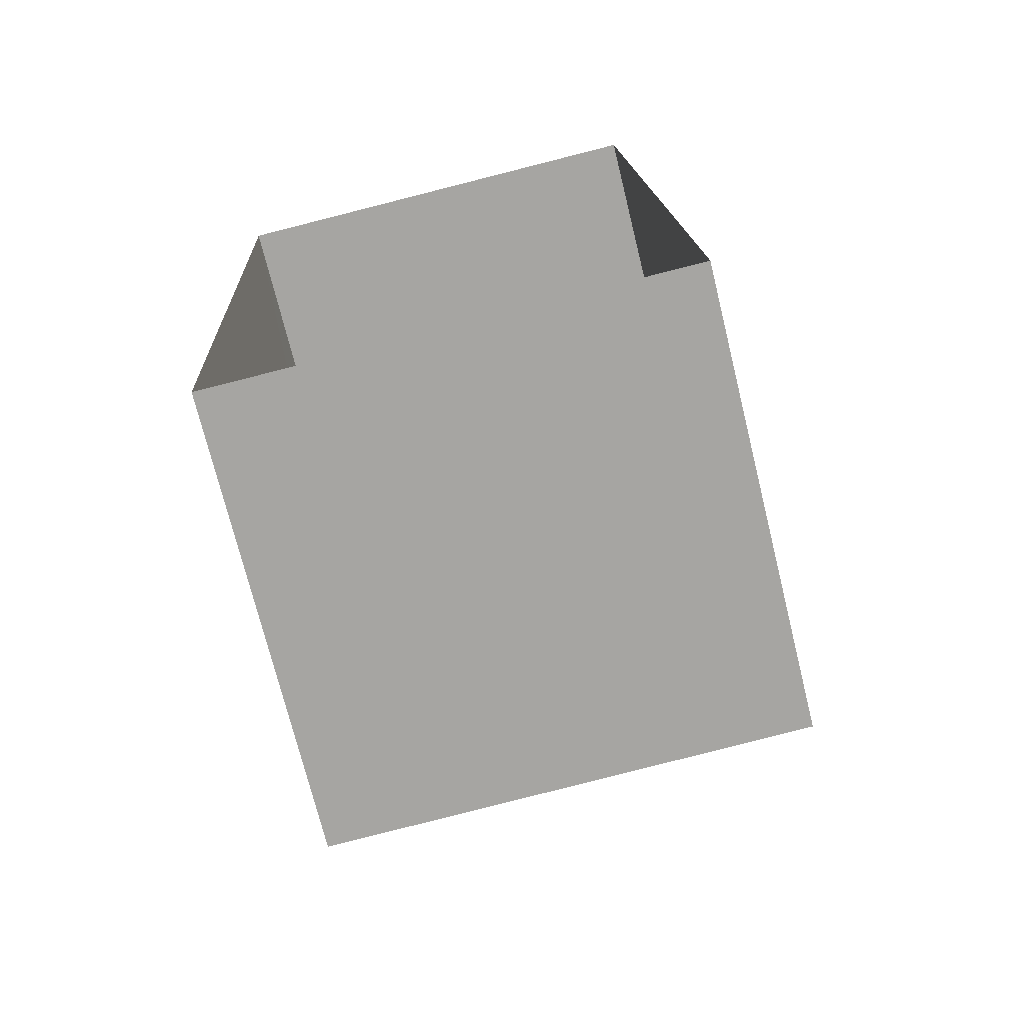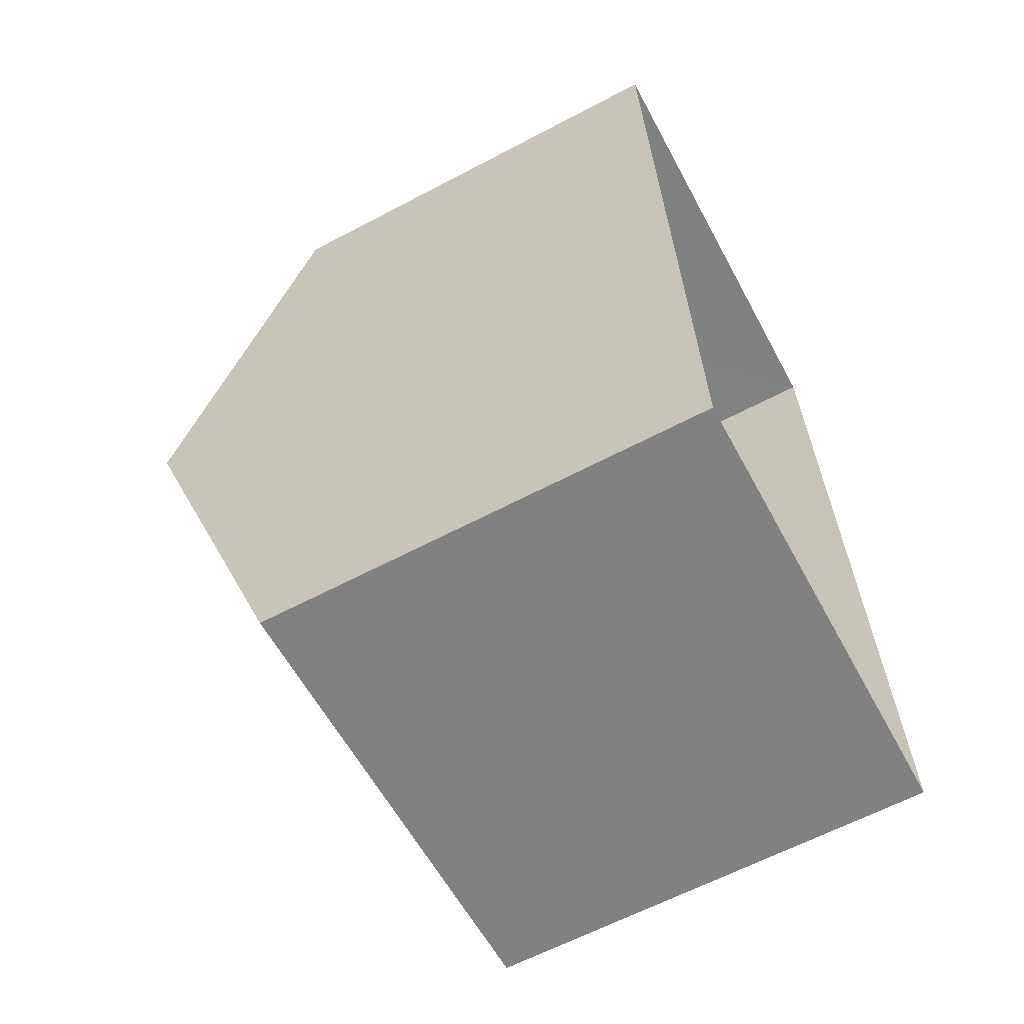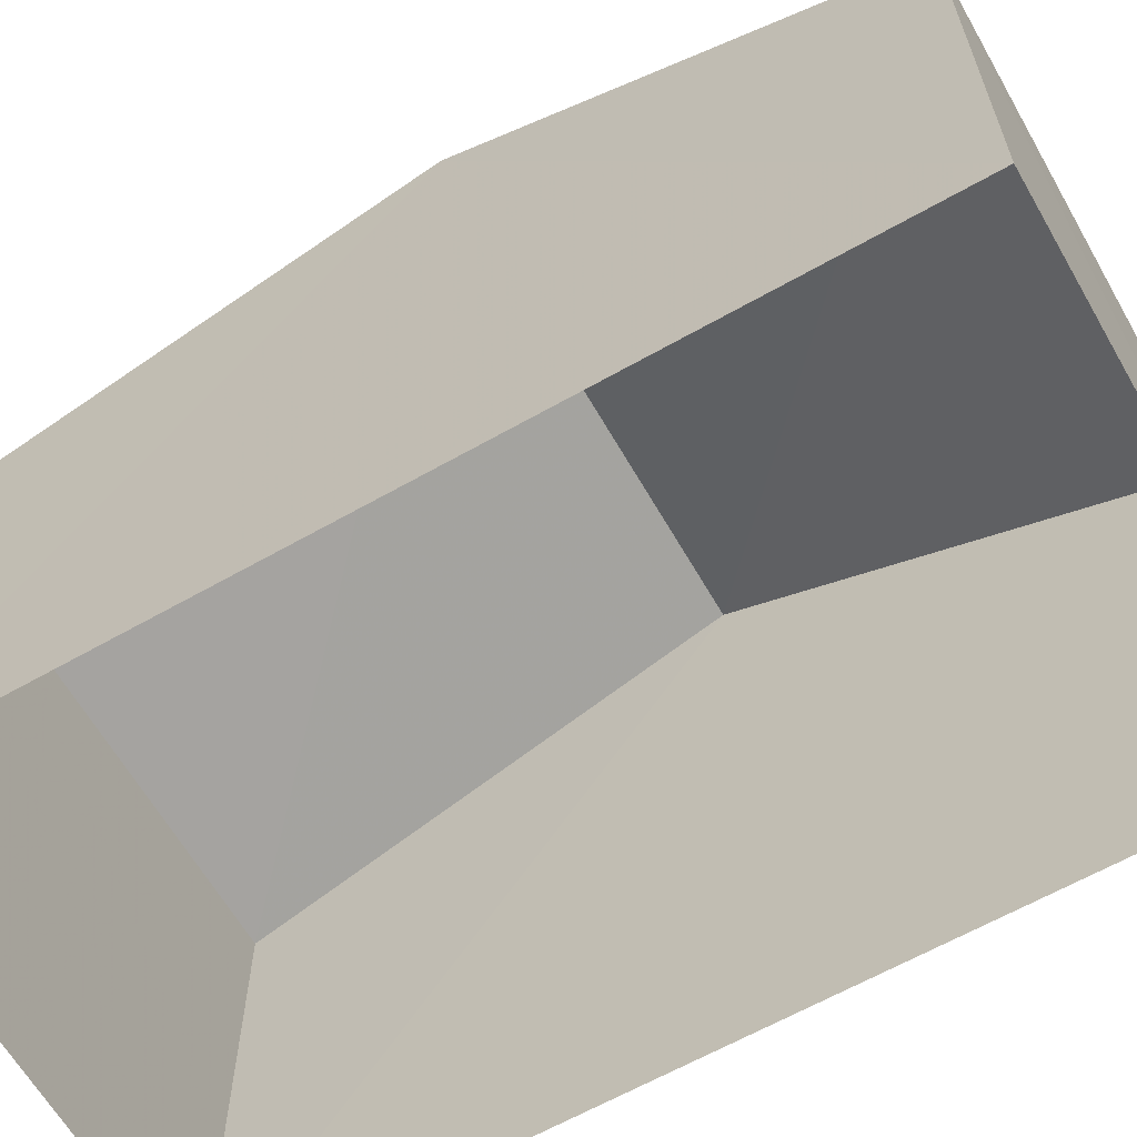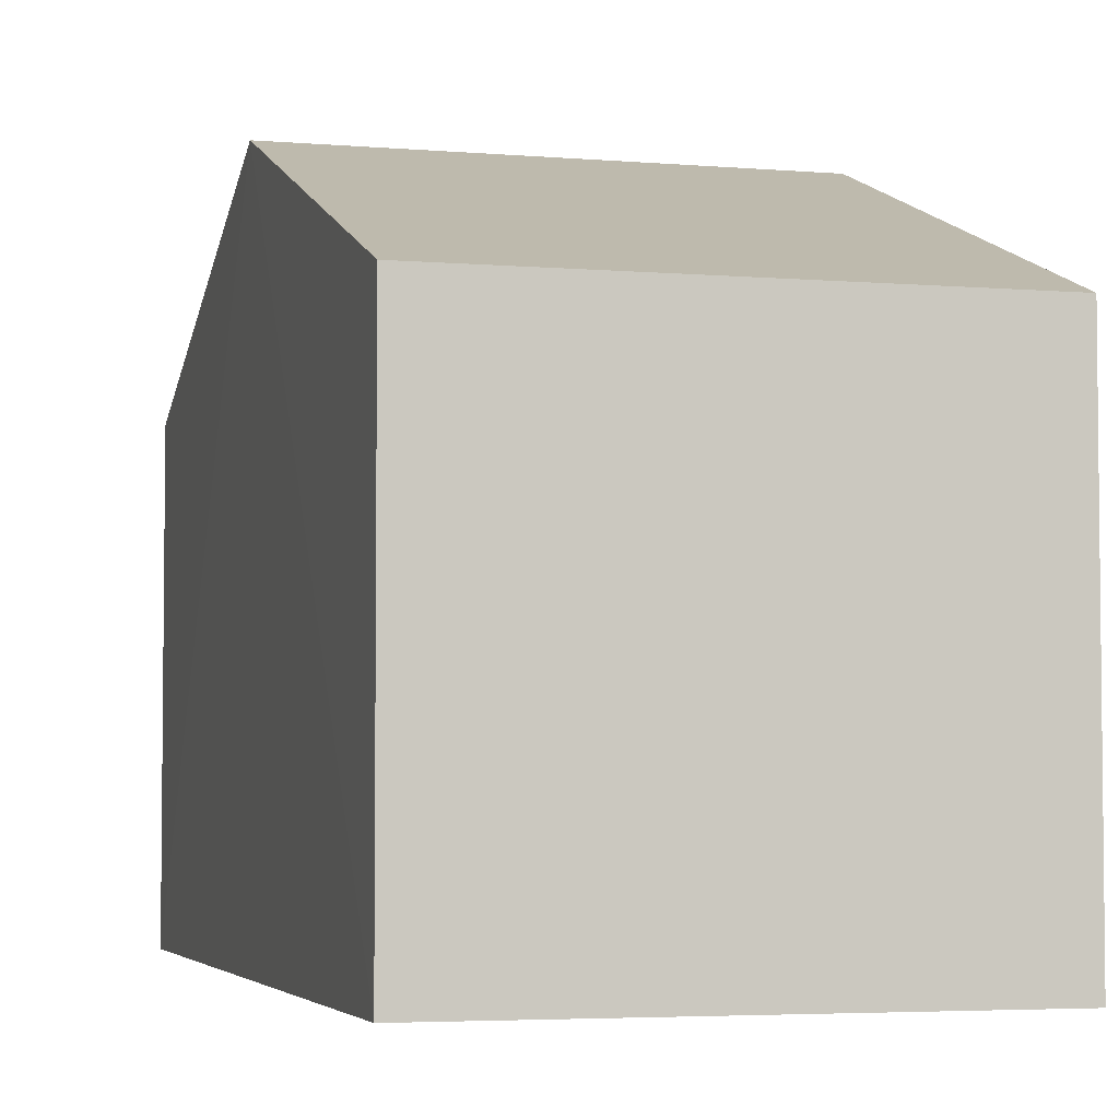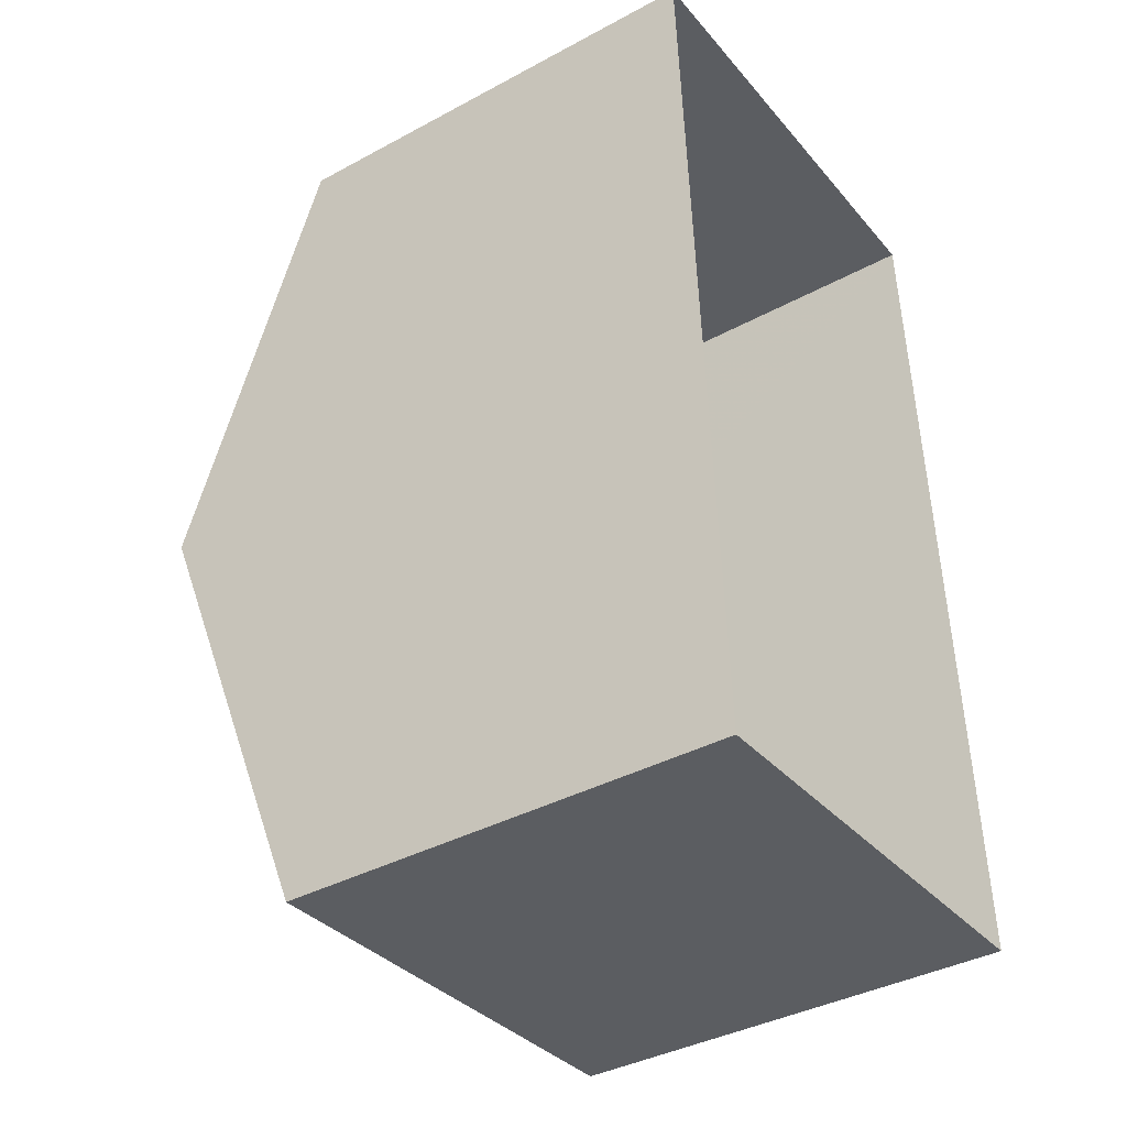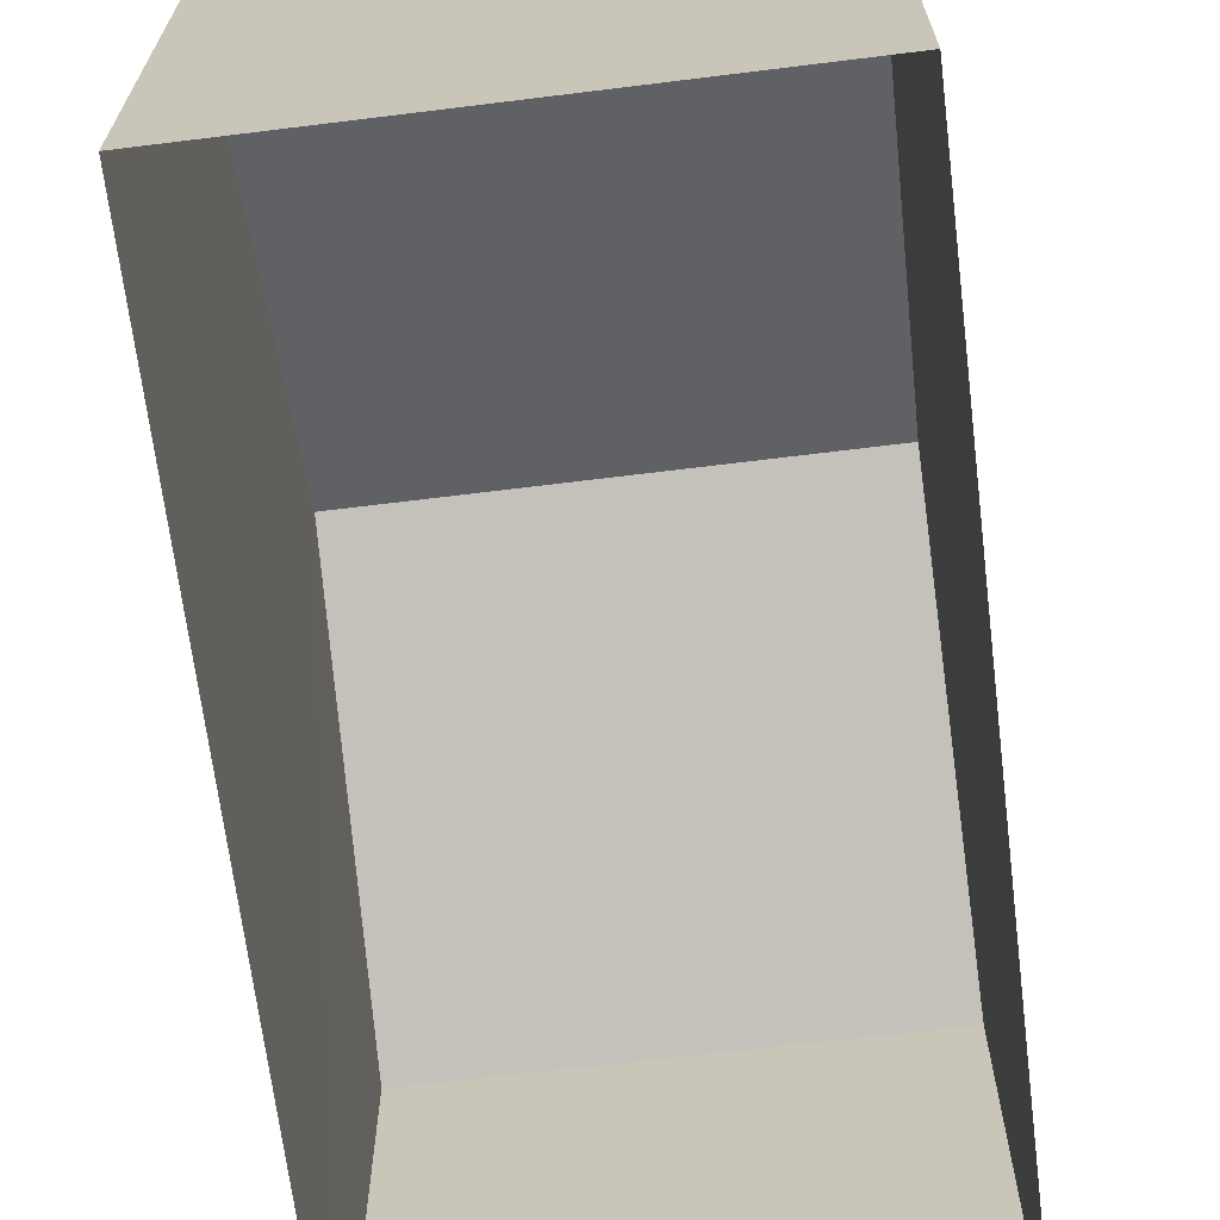
<metadata>
{"format":"obj","ext":"obj","renderer":"f3d","projection":"perspective","resolution":1024,"background":"white","views":[{"elev":-72.8,"azim":-166.1,"up":"+Y"},{"elev":-62.9,"azim":118.2,"up":"+Y"},{"elev":-63.6,"azim":117.0,"up":"+Z"},{"elev":-4.2,"azim":-18.3,"up":"+Z"},{"elev":-38.4,"azim":124.4,"up":"+Y"},{"elev":-67.4,"azim":4.2,"up":"+Z"}]}
</metadata>
<code>
v -3.728e+05 -1.052e+05 24.12
v -3.728e+05 -1.052e+05 24.11
v -3.728e+05 -1.052e+05 24.11
v -3.728e+05 -1.052e+05 24.12
v -3.728e+05 -1.052e+05 29.27
v -3.728e+05 -1.052e+05 29.27
v -3.728e+05 -1.052e+05 31.14
v -3.728e+05 -1.052e+05 31.14
v -3.728e+05 -1.052e+05 29.27
v -3.728e+05 -1.052e+05 29.27
f 1 2 3
f 1 4 2
f 5 6 7
f 8 5 7
f 9 10 8
f 7 9 8
f 6 1 7
f 1 3 7
f 3 9 7
f 6 4 1
f 6 5 4
f 10 2 8
f 2 4 8
f 4 5 8
f 9 3 2
f 10 9 2

</code>
